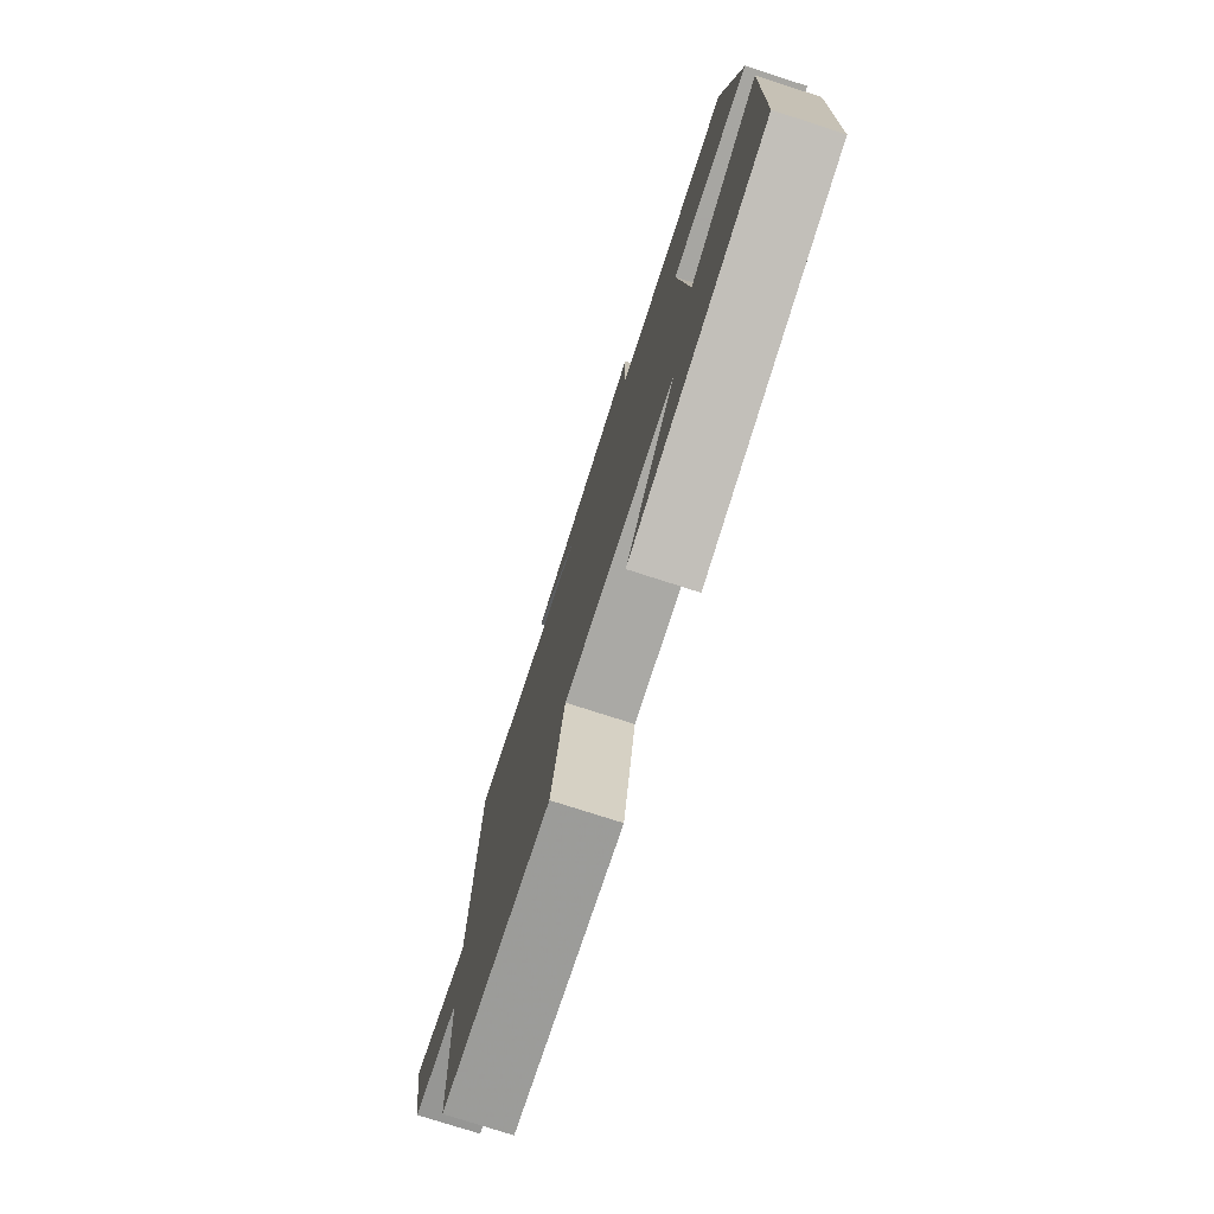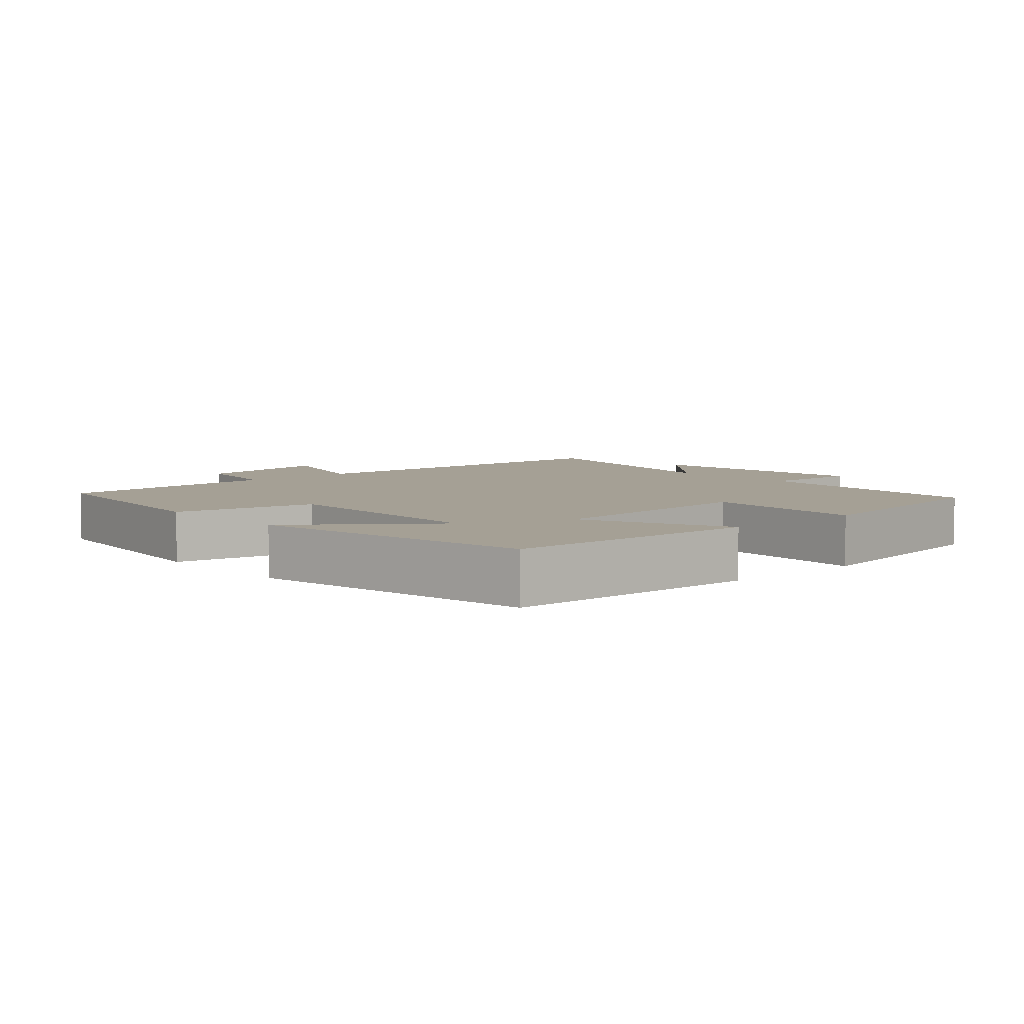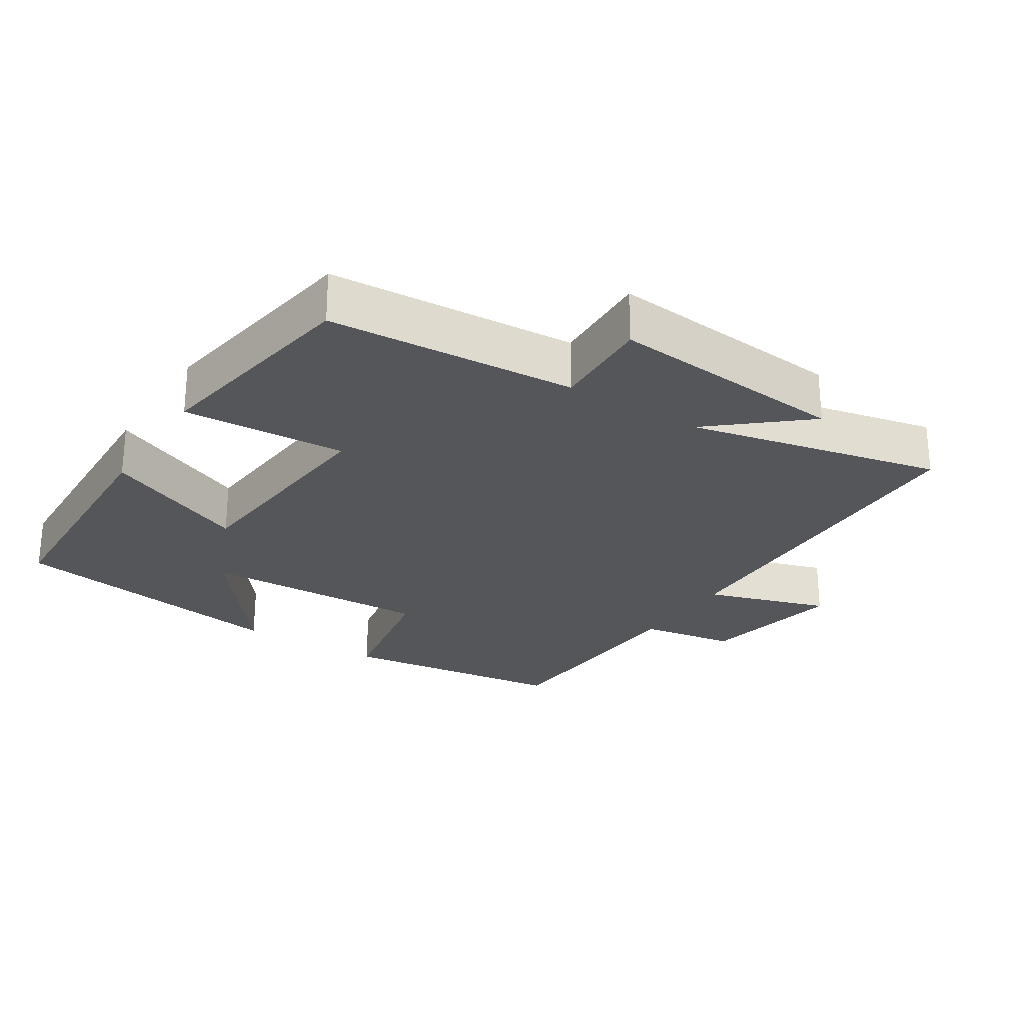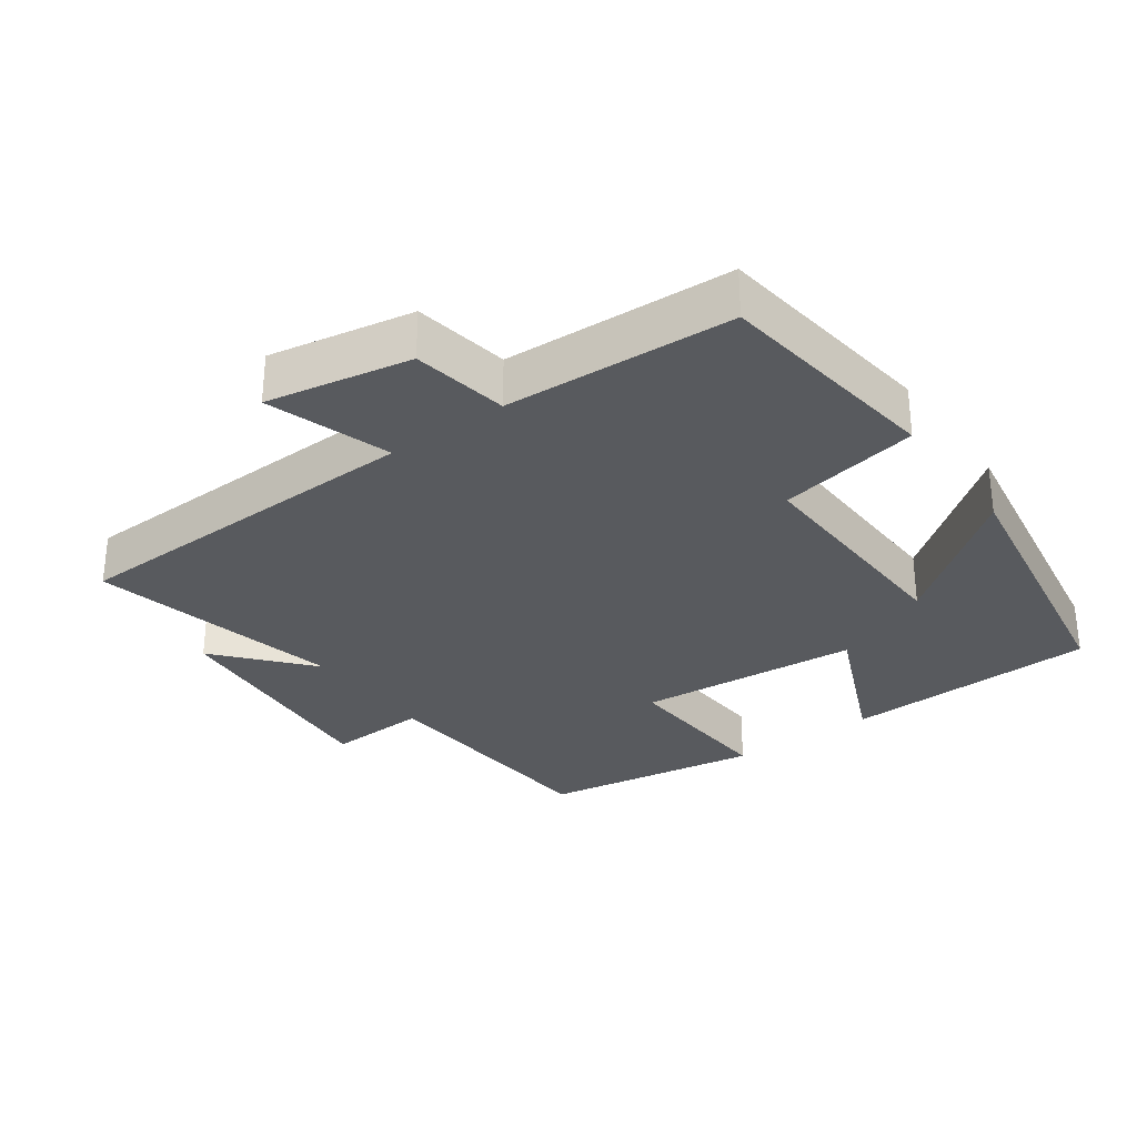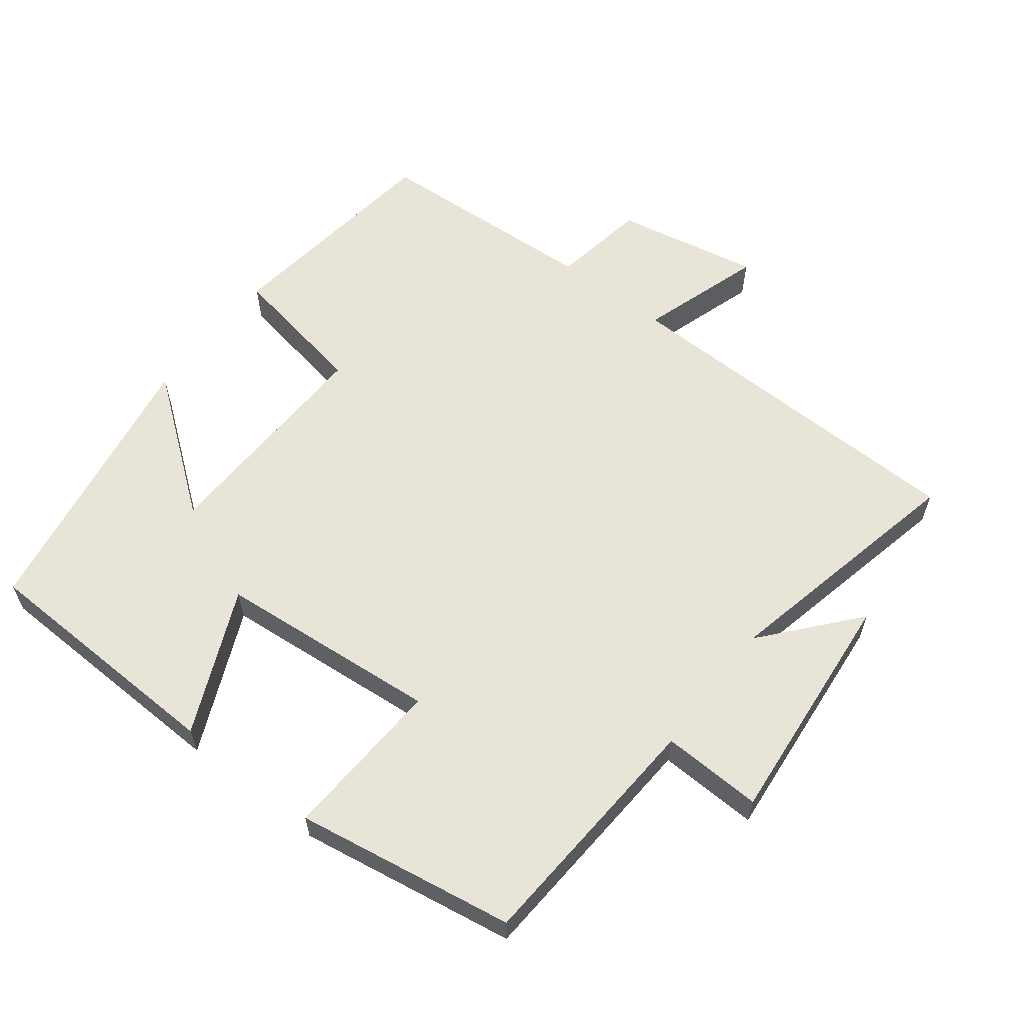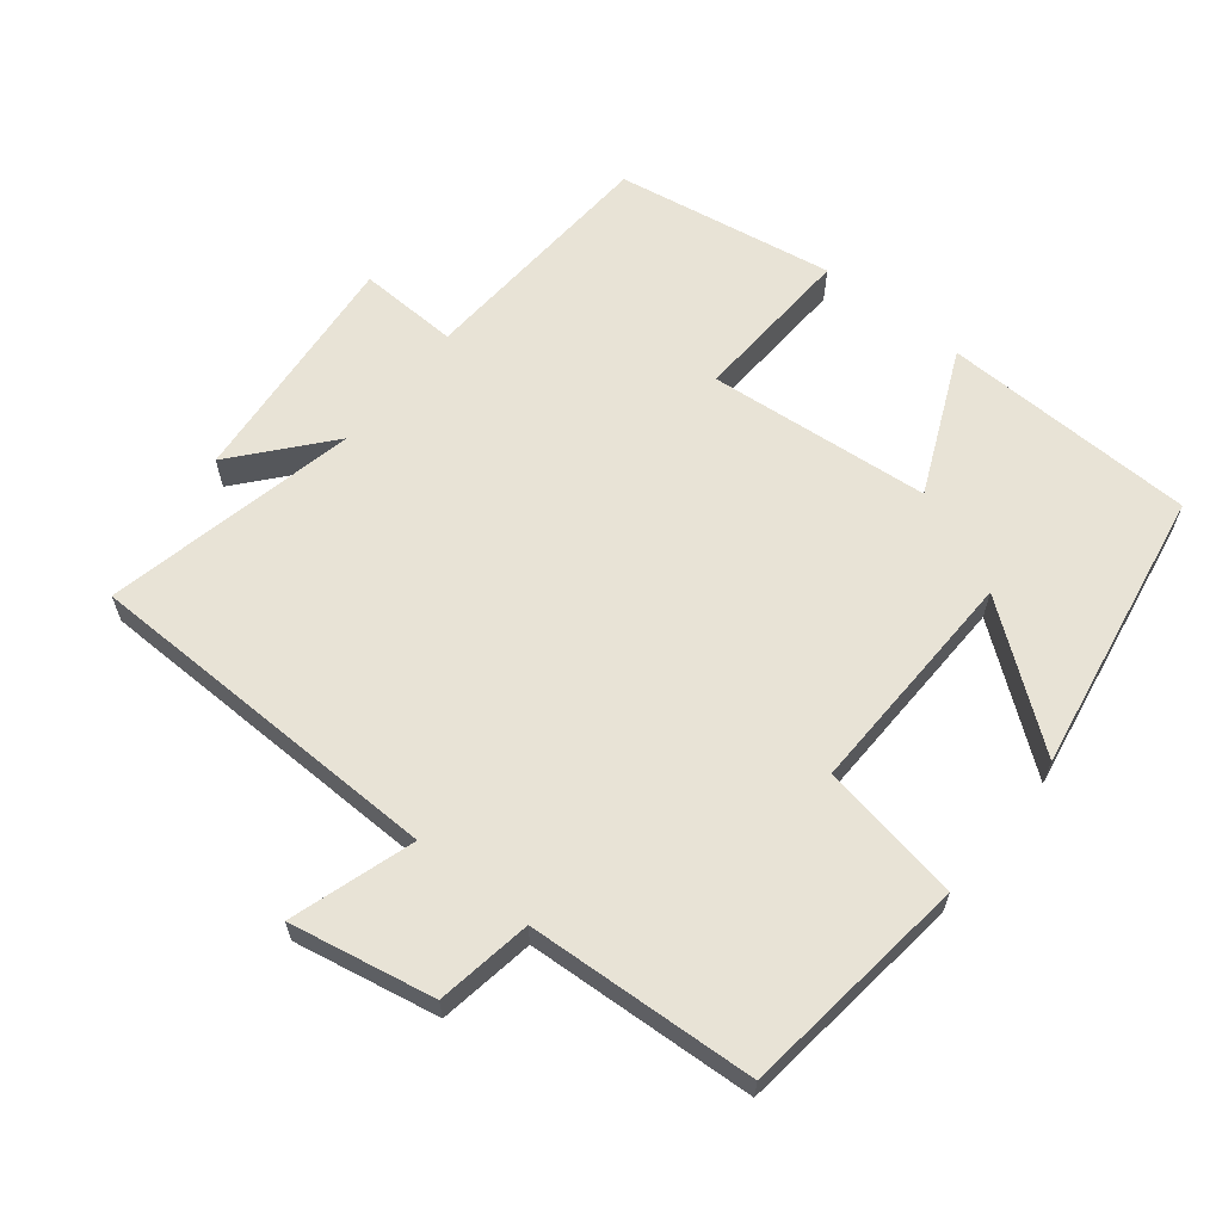
<metadata>
{"format":"obj","ext":"obj","renderer":"f3d","projection":"perspective","resolution":1024,"background":"white","views":[{"elev":-77.1,"azim":-107.8,"up":"+Z"},{"elev":5.9,"azim":-131.8,"up":"+Y"},{"elev":-25.9,"azim":-32.5,"up":"+Y"},{"elev":-30.6,"azim":126.0,"up":"+Y"},{"elev":60.1,"azim":-52.4,"up":"+Y"},{"elev":62.5,"azim":128.5,"up":"+Y"}]}
</metadata>
<code>
v 0.482 0.07 -0.458
v 0.149 0.07 -0.5
v 0.111 0.07 -0.295
v -0.223 0.07 -0.305
v -0.073 0.07 -0.5
v -0.487 0.07 -0.43
v -0.5 0.07 -0.06
v -0.29 0.07 -0.153
v -0.262 0.07 0.171
v -0.5 0.07 0.158
v -0.448 0.07 0.477
v -0.088 0.07 0.5
v -0.094 0.07 0.646
v 0.254 0.07 0.614
v 0.12 0.07 0.5
v 0.488 0.07 0.58
v 0.5 0.07 0.05
v 0.679 0.07 0.107
v 0.639 0.07 -0.103
v 0.5 0.07 -0.126
v 0.482 0 -0.458
v 0.149 0 -0.5
v 0.111 0 -0.295
v -0.223 0 -0.305
v -0.073 0 -0.5
v -0.487 0 -0.43
v -0.5 0 -0.06
v -0.29 0 -0.153
v -0.262 0 0.171
v -0.5 0 0.158
v -0.448 0 0.477
v -0.088 0 0.5
v -0.094 0 0.646
v 0.254 0 0.614
v 0.12 0 0.5
v 0.488 0 0.58
v 0.5 0 0.05
v 0.679 0 0.107
v 0.639 0 -0.103
v 0.5 0 -0.126
f 17 18 19 20
f 1 2 3
f 20 1 3
f 17 20 3
f 16 17 3
f 15 16 3
f 12 13 14 15
f 11 12 15
f 10 11 15
f 9 10 15
f 15 3 4
f 9 15 4
f 8 9 4
f 7 8 4
f 4 5 6 7
f 40 39 38 37
f 23 22 21
f 23 21 40
f 23 40 37
f 23 37 36
f 23 36 35
f 35 34 33 32
f 35 32 31
f 35 31 30
f 35 30 29
f 24 23 35
f 24 35 29
f 24 29 28
f 24 28 27
f 27 26 25 24
f 1 21 22 2
f 2 22 23 3
f 3 23 24 4
f 4 24 25 5
f 5 25 26 6
f 6 26 27 7
f 7 27 28 8
f 8 28 29 9
f 9 29 30 10
f 10 30 31 11
f 11 31 32 12
f 12 32 33 13
f 13 33 34 14
f 14 34 35 15
f 15 35 36 16
f 16 36 37 17
f 17 37 38 18
f 18 38 39 19
f 19 39 40 20
f 20 40 21 1

</code>
